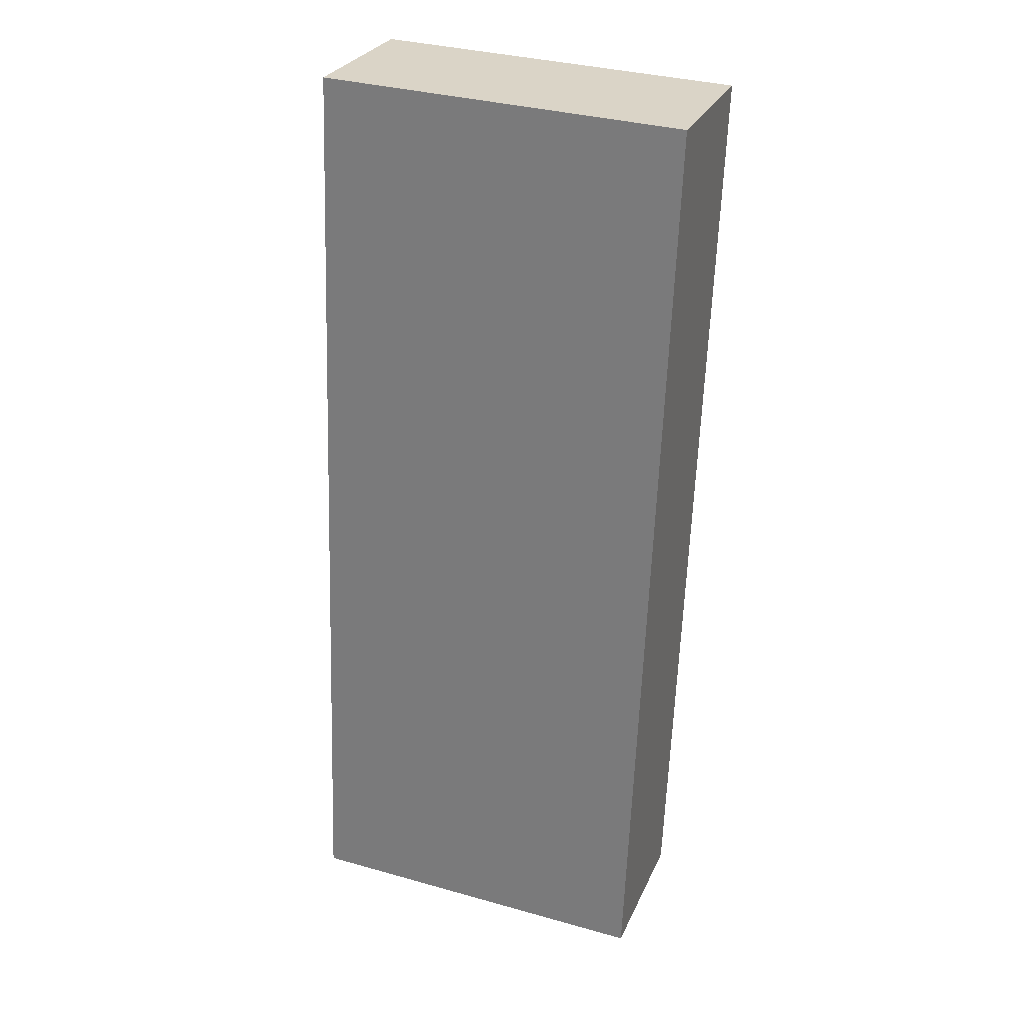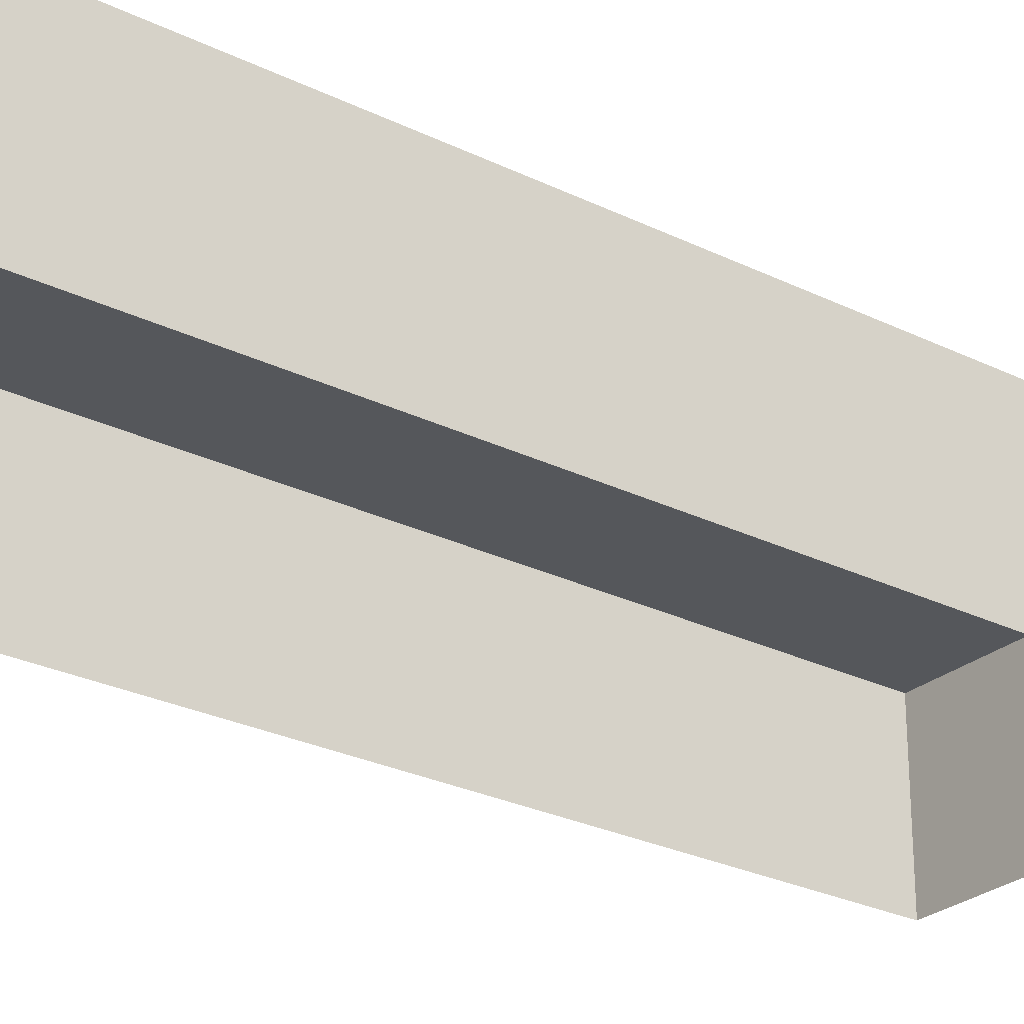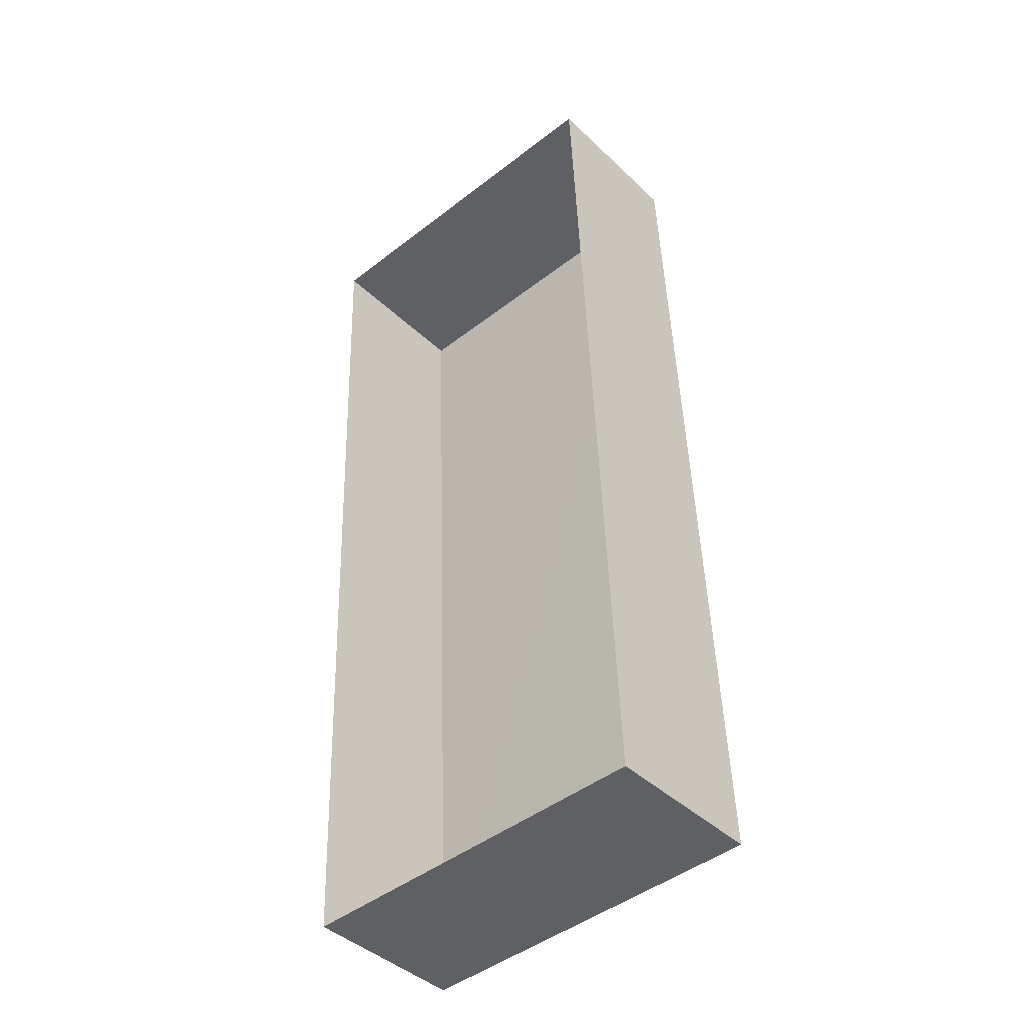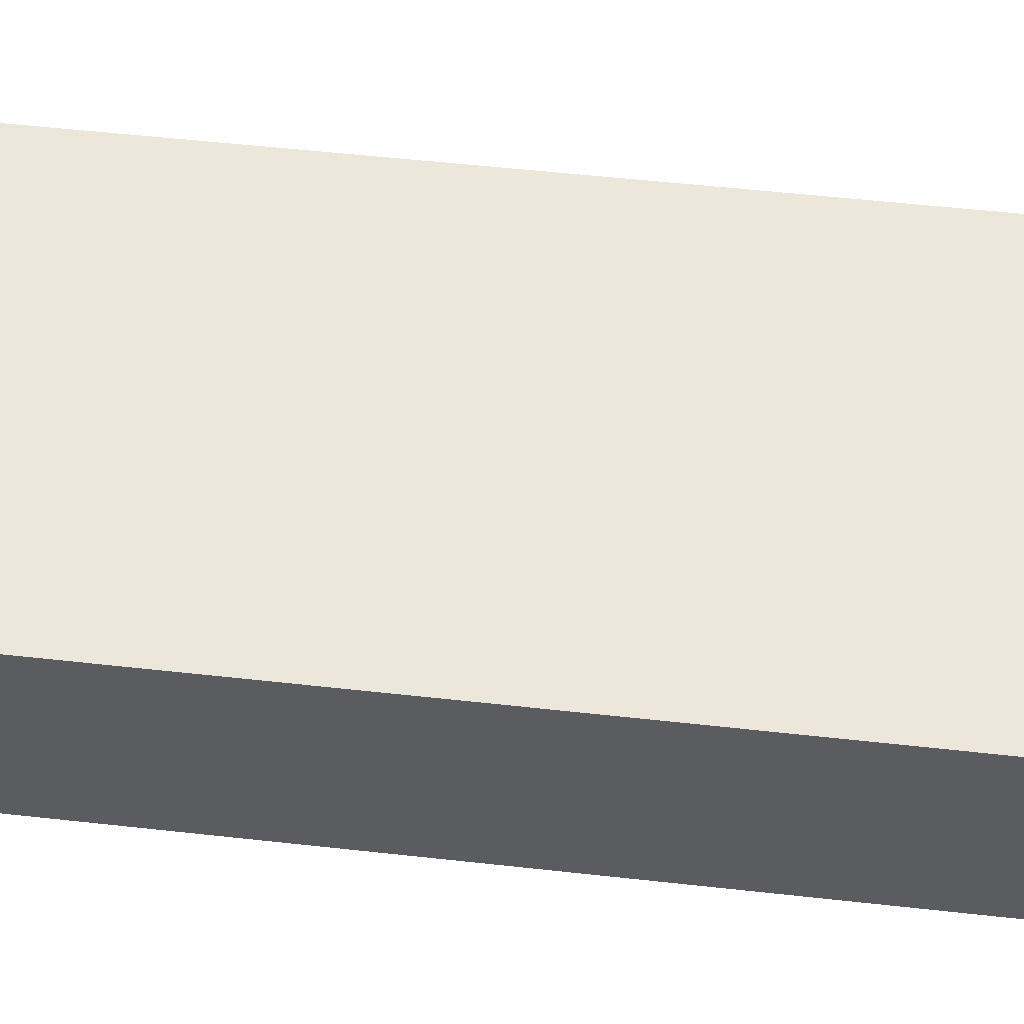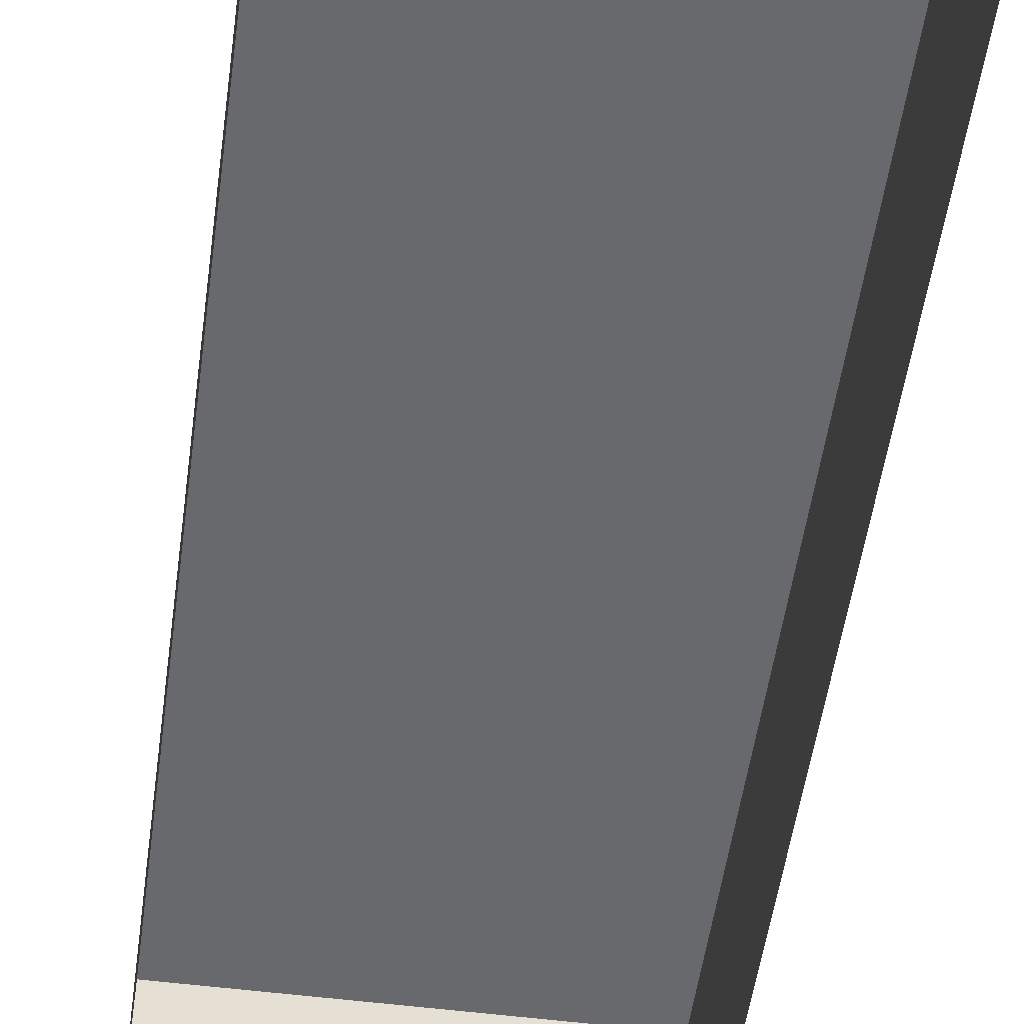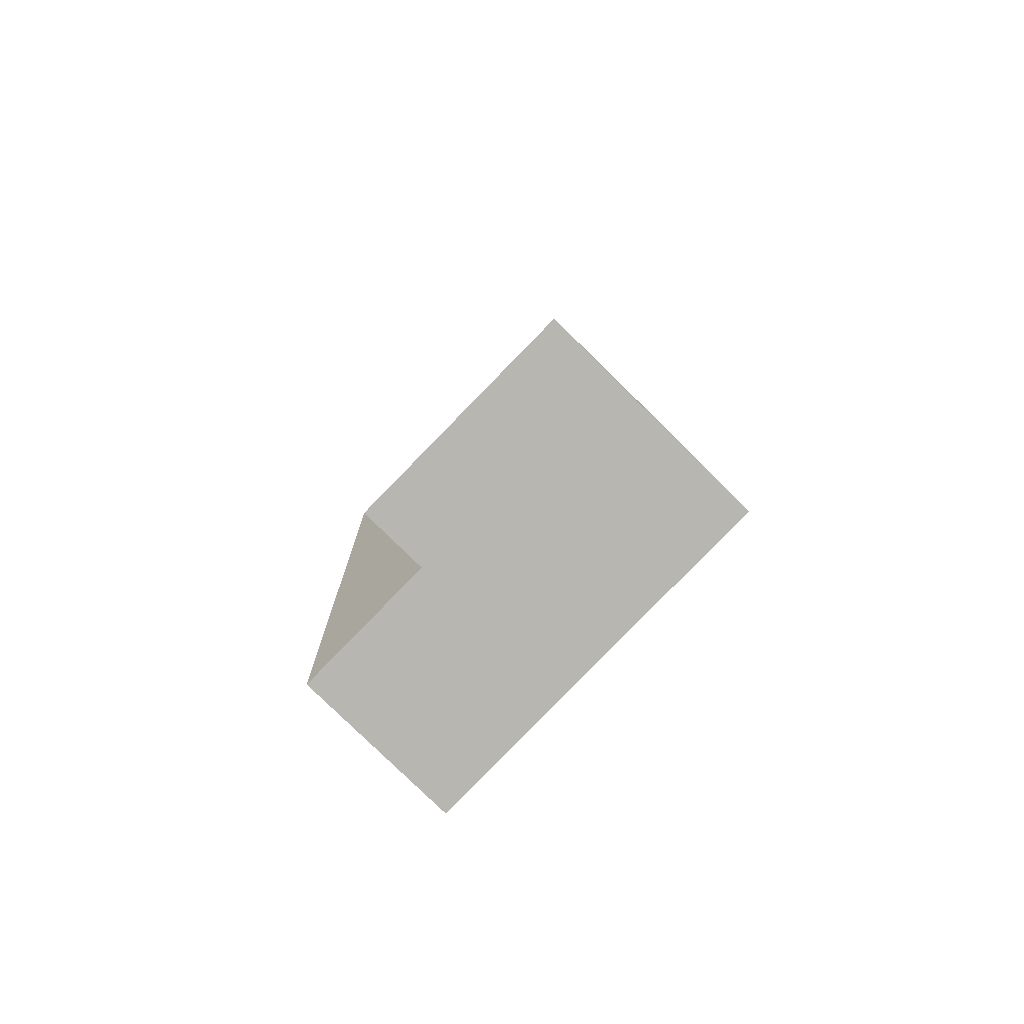
<metadata>
{"format":"obj","ext":"obj","renderer":"f3d","projection":"perspective","resolution":1024,"background":"white","views":[{"elev":27.8,"azim":20.7,"up":"+Y"},{"elev":-26.8,"azim":-129.7,"up":"+Z"},{"elev":-42.4,"azim":-138.4,"up":"+Y"},{"elev":54.0,"azim":-85.4,"up":"+Z"},{"elev":-52.7,"azim":-10.0,"up":"+Z"},{"elev":-79.7,"azim":-134.5,"up":"+Y"}]}
</metadata>
<code>
v -3.721e+05 -1.042e+05 31.51
v -3.72e+05 -1.042e+05 31.51
v -3.72e+05 -1.043e+05 31.51
v -3.721e+05 -1.043e+05 31.51
v -3.721e+05 -1.042e+05 35.83
v -3.721e+05 -1.043e+05 35.83
v -3.72e+05 -1.043e+05 35.83
v -3.72e+05 -1.042e+05 35.83
f 1 2 3
f 4 1 3
f 5 6 7
f 8 5 7
f 8 3 2
f 8 7 3
f 5 1 4
f 6 5 4
f 7 4 3
f 7 6 4
f 5 2 1
f 5 8 2

</code>
